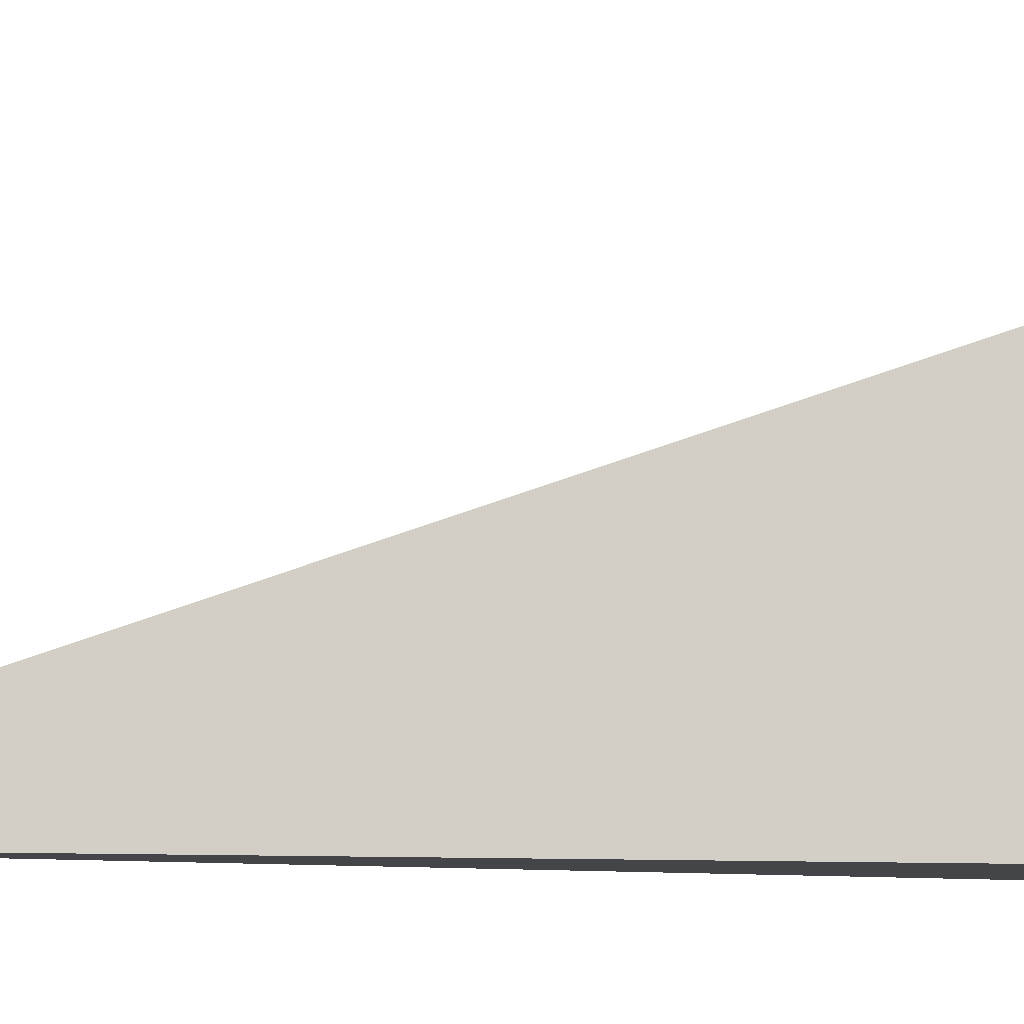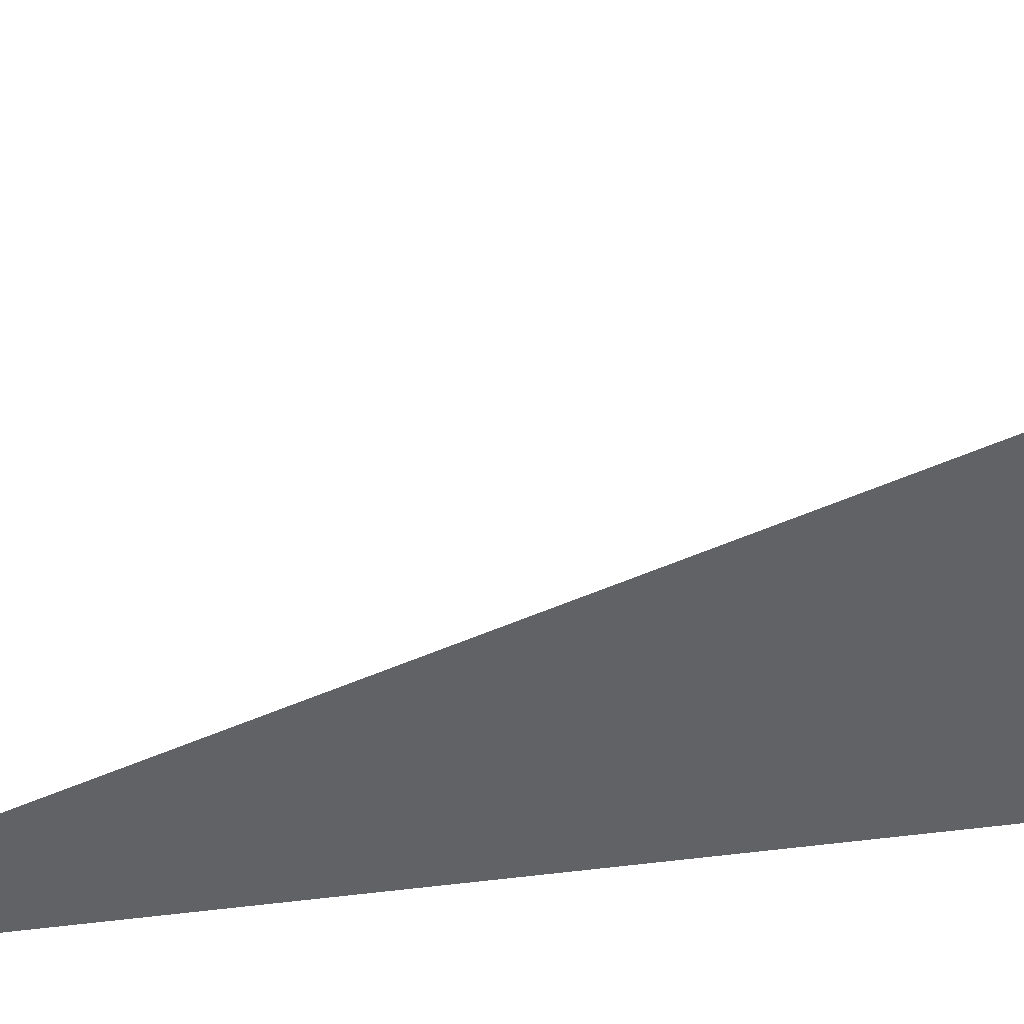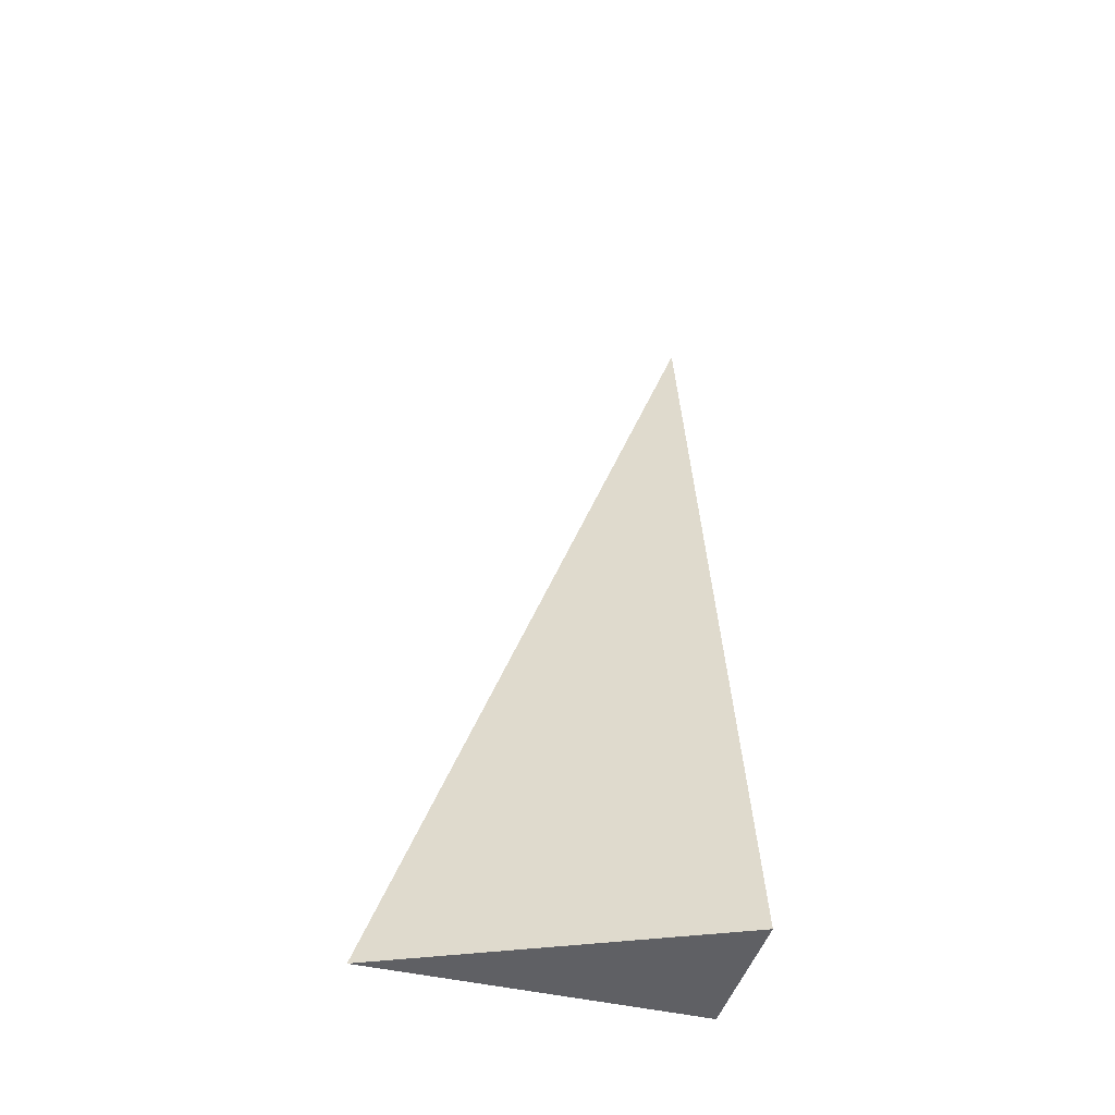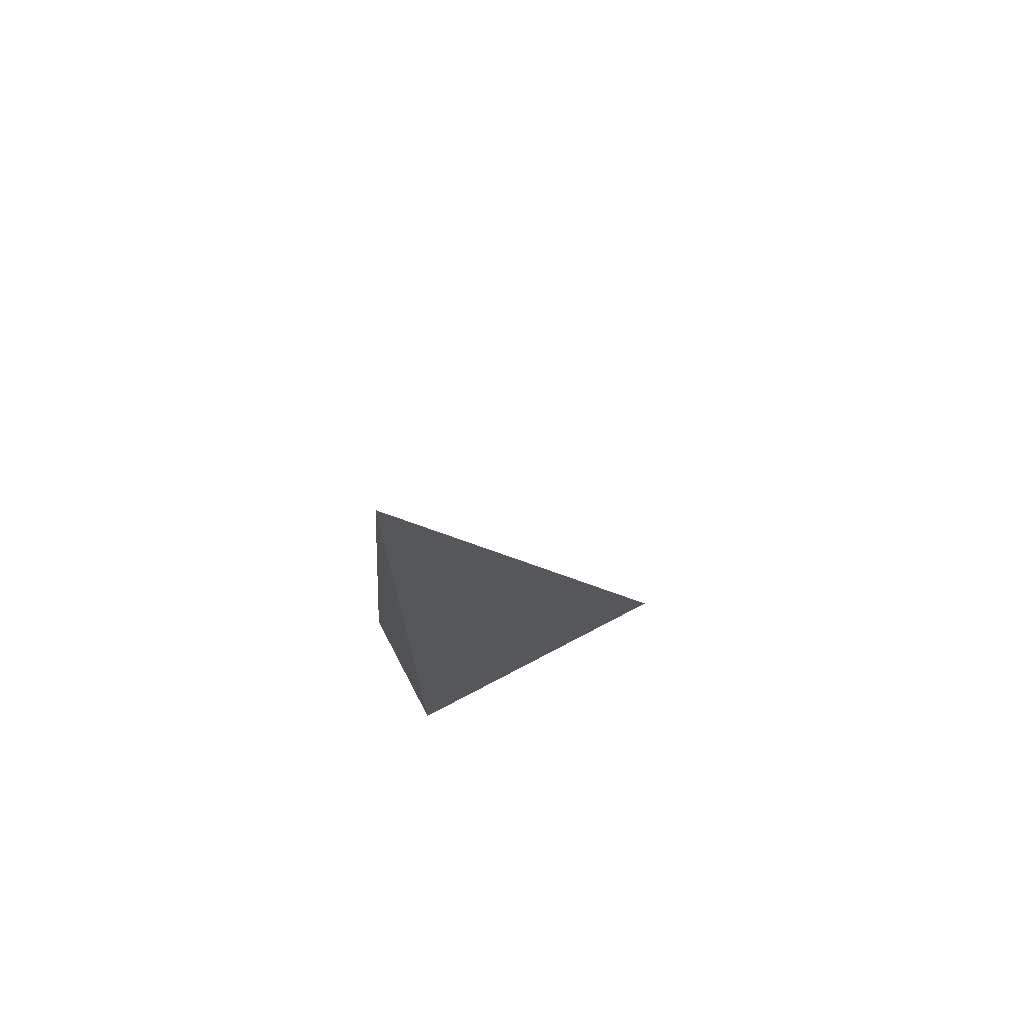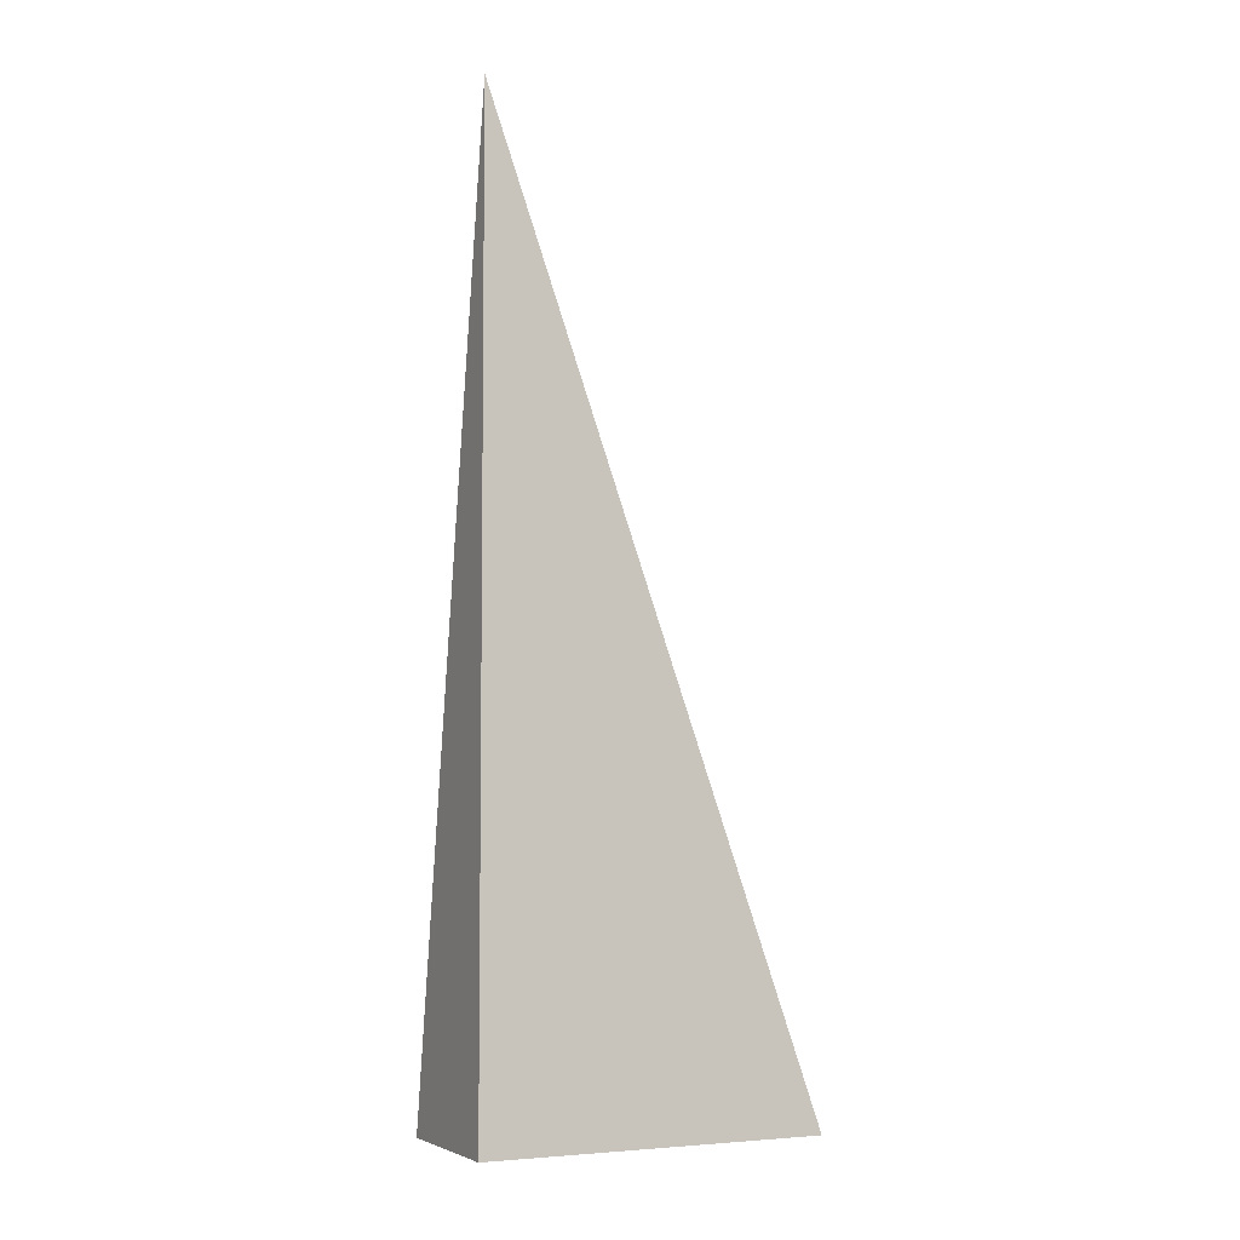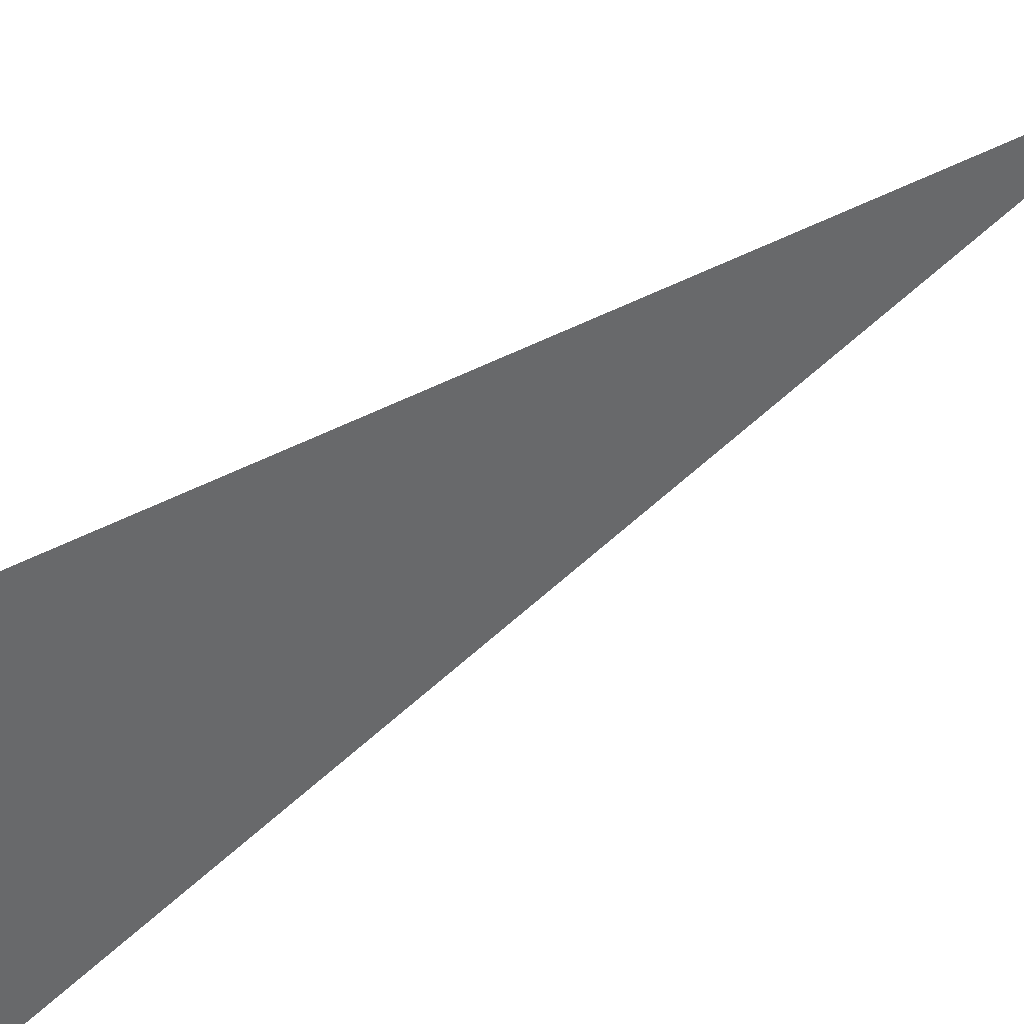
<metadata>
{"format":"obj","ext":"obj","renderer":"f3d","projection":"perspective","resolution":1024,"background":"white","views":[{"elev":-8.7,"azim":-99.1,"up":"+Z"},{"elev":39.8,"azim":-98.6,"up":"+Z"},{"elev":-45.0,"azim":74.5,"up":"+Y"},{"elev":72.8,"azim":-117.8,"up":"+Y"},{"elev":-5.0,"azim":-116.0,"up":"+Y"},{"elev":70.6,"azim":58.0,"up":"+Z"}]}
</metadata>
<code>
v -0.05196 -0.3305 -0.1184
v 0.1559 -0.3305 -0.1184
v -0.05196 0.9916 -0.1184
v -0.05196 -0.3305 0.3552
v -0.05196 0.3305 -0.1184
v 0.05196 0.3305 -0.1184
v 0.05196 -0.3305 -0.1184
v 0.05196 -0.3305 0.1184
v -0.05196 -0.3305 0.1184
v -0.05196 0.3305 0.1184
v -0.05196 -2.776e-17 -0.1184
v -3.469e-18 -2.776e-17 -0.1184
v -3.469e-18 -0.3305 -0.1184
v -0.05196 0.6611 -0.1184
v -3.469e-18 0.6611 -0.1184
v -3.469e-18 0.3305 -0.1184
v 0.1039 -2.776e-17 -0.1184
v 0.1039 -0.3305 -0.1184
v 0.05196 -2.776e-17 -0.1184
v -3.469e-18 -0.3305 6.939e-18
v -0.05196 -0.3305 6.939e-18
v 0.1039 -0.3305 6.939e-18
v 0.05196 -0.3305 6.939e-18
v -3.469e-18 -0.3305 0.2368
v -0.05196 -0.3305 0.2368
v -3.469e-18 -0.3305 0.1184
v -0.05196 0.3305 6.939e-18
v -0.05196 0.6611 6.939e-18
v -0.05196 -2.776e-17 6.939e-18
v -0.05196 -2.776e-17 0.2368
v -0.05196 -2.776e-17 0.1184
v 0.05196 -2.776e-17 6.939e-18
v -3.469e-18 0.3305 6.939e-18
v -3.469e-18 -2.776e-17 0.1184
v -0.05196 -0.1653 -0.1184
v -0.02598 -0.1653 -0.1184
v -0.02598 -0.3305 -0.1184
v -0.05196 0.1653 -0.1184
v -0.02598 0.1653 -0.1184
v -0.02598 -2.776e-17 -0.1184
v 0.02598 -0.1653 -0.1184
v 0.02598 -0.3305 -0.1184
v -3.469e-18 -0.1653 -0.1184
v -0.05196 0.4958 -0.1184
v -0.02598 0.4958 -0.1184
v -0.02598 0.3305 -0.1184
v -0.05196 0.8263 -0.1184
v -0.02598 0.8263 -0.1184
v -0.02598 0.6611 -0.1184
v 0.02598 0.4958 -0.1184
v 0.02598 0.3305 -0.1184
v -3.469e-18 0.4958 -0.1184
v 0.07793 0.1653 -0.1184
v 0.07793 -2.776e-17 -0.1184
v 0.05196 0.1653 -0.1184
v 0.1299 -0.1653 -0.1184
v 0.1299 -0.3305 -0.1184
v 0.1039 -0.1653 -0.1184
v 0.07793 -0.3305 -0.1184
v 0.05196 -0.1653 -0.1184
v 0.07793 -0.1653 -0.1184
v -3.469e-18 0.1653 -0.1184
v 0.02598 0.1653 -0.1184
v 0.02598 -2.776e-17 -0.1184
v -0.02598 -0.3305 -0.05919
v -0.05196 -0.3305 -0.05919
v 0.02598 -0.3305 -0.05919
v -3.469e-18 -0.3305 -0.05919
v -0.02598 -0.3305 0.05919
v -0.05196 -0.3305 0.05919
v -0.02598 -0.3305 6.939e-18
v 0.07793 -0.3305 -0.05919
v 0.05196 -0.3305 -0.05919
v 0.1299 -0.3305 -0.05919
v 0.1039 -0.3305 -0.05919
v 0.07793 -0.3305 0.05919
v 0.05196 -0.3305 0.05919
v 0.07793 -0.3305 6.939e-18
v 0.02598 -0.3305 0.1776
v -3.469e-18 -0.3305 0.1776
v 0.02598 -0.3305 0.1184
v -0.02598 -0.3305 0.296
v -0.05196 -0.3305 0.296
v -0.02598 -0.3305 0.2368
v -0.05196 -0.3305 0.1776
v -0.02598 -0.3305 0.1184
v -0.02598 -0.3305 0.1776
v 0.02598 -0.3305 6.939e-18
v 0.02598 -0.3305 0.05919
v -3.469e-18 -0.3305 0.05919
v -0.05196 0.6611 -0.05919
v -0.05196 0.8263 -0.05919
v -0.05196 0.3305 -0.05919
v -0.05196 0.4958 -0.05919
v -0.05196 0.3305 0.05919
v -0.05196 0.4958 0.05919
v -0.05196 0.4958 6.939e-18
v -0.05196 -2.776e-17 -0.05919
v -0.05196 0.1653 -0.05919
v -0.05196 -0.1653 -0.05919
v -0.05196 -0.1653 0.05919
v -0.05196 -0.1653 6.939e-18
v -0.05196 -0.1653 0.1776
v -0.05196 -0.1653 0.1184
v -0.05196 -0.1653 0.296
v -0.05196 -0.1653 0.2368
v -0.05196 0.1653 0.1776
v -0.05196 0.1653 0.1184
v -0.05196 -2.776e-17 0.1776
v -0.05196 0.1653 6.939e-18
v -0.05196 -2.776e-17 0.05919
v -0.05196 0.1653 0.05919
v 0.1039 -0.1653 -0.05919
v 0.05196 0.1653 -0.05919
v 0.07793 -2.776e-17 -0.05919
v 0.05196 -0.1653 0.05919
v 0.07793 -0.1653 6.939e-18
v -3.469e-18 0.4958 -0.05919
v 0.02598 0.3305 -0.05919
v -0.02598 0.6611 -0.05919
v -0.02598 0.3305 0.05919
v -0.02598 0.4958 6.939e-18
v -0.02598 -2.776e-17 0.1776
v -0.02598 0.1653 0.1184
v -0.02598 -0.1653 0.2368
v 0.02598 -0.1653 0.1184
v -3.469e-18 -0.1653 0.1776
v 0.02598 0.1653 6.939e-18
v -3.469e-18 0.1653 0.05919
v 0.02598 -2.776e-17 0.05919
f 1 35 37
f 35 11 36
f 36 13 37
f 35 36 37
f 11 38 40
f 38 5 39
f 39 12 40
f 38 39 40
f 12 41 43
f 41 7 42
f 42 13 43
f 41 42 43
f 11 40 36
f 40 12 43
f 43 13 36
f 40 43 36
f 5 44 46
f 44 14 45
f 45 16 46
f 44 45 46
f 14 47 49
f 47 3 48
f 48 15 49
f 47 48 49
f 15 50 52
f 50 6 51
f 51 16 52
f 50 51 52
f 14 49 45
f 49 15 52
f 52 16 45
f 49 52 45
f 6 53 55
f 53 17 54
f 54 19 55
f 53 54 55
f 17 56 58
f 56 2 57
f 57 18 58
f 56 57 58
f 18 59 61
f 59 7 60
f 60 19 61
f 59 60 61
f 17 58 54
f 58 18 61
f 61 19 54
f 58 61 54
f 5 46 39
f 46 16 62
f 62 12 39
f 46 62 39
f 16 51 63
f 51 6 55
f 55 19 63
f 51 55 63
f 19 60 64
f 60 7 41
f 41 12 64
f 60 41 64
f 16 63 62
f 63 19 64
f 64 12 62
f 63 64 62
f 1 37 66
f 37 13 65
f 65 21 66
f 37 65 66
f 13 42 68
f 42 7 67
f 67 20 68
f 42 67 68
f 20 69 71
f 69 9 70
f 70 21 71
f 69 70 71
f 13 68 65
f 68 20 71
f 71 21 65
f 68 71 65
f 7 59 73
f 59 18 72
f 72 23 73
f 59 72 73
f 18 57 75
f 57 2 74
f 74 22 75
f 57 74 75
f 22 76 78
f 76 8 77
f 77 23 78
f 76 77 78
f 18 75 72
f 75 22 78
f 78 23 72
f 75 78 72
f 8 79 81
f 79 24 80
f 80 26 81
f 79 80 81
f 24 82 84
f 82 4 83
f 83 25 84
f 82 83 84
f 25 85 87
f 85 9 86
f 86 26 87
f 85 86 87
f 24 84 80
f 84 25 87
f 87 26 80
f 84 87 80
f 7 73 67
f 73 23 88
f 88 20 67
f 73 88 67
f 23 77 89
f 77 8 81
f 81 26 89
f 77 81 89
f 26 86 90
f 86 9 69
f 69 20 90
f 86 69 90
f 23 89 88
f 89 26 90
f 90 20 88
f 89 90 88
f 3 47 92
f 47 14 91
f 91 28 92
f 47 91 92
f 14 44 94
f 44 5 93
f 93 27 94
f 44 93 94
f 27 95 97
f 95 10 96
f 96 28 97
f 95 96 97
f 14 94 91
f 94 27 97
f 97 28 91
f 94 97 91
f 5 38 99
f 38 11 98
f 98 29 99
f 38 98 99
f 11 35 100
f 35 1 66
f 66 21 100
f 35 66 100
f 21 70 102
f 70 9 101
f 101 29 102
f 70 101 102
f 11 100 98
f 100 21 102
f 102 29 98
f 100 102 98
f 9 85 104
f 85 25 103
f 103 31 104
f 85 103 104
f 25 83 106
f 83 4 105
f 105 30 106
f 83 105 106
f 30 107 109
f 107 10 108
f 108 31 109
f 107 108 109
f 25 106 103
f 106 30 109
f 109 31 103
f 106 109 103
f 5 99 93
f 99 29 110
f 110 27 93
f 99 110 93
f 29 101 111
f 101 9 104
f 104 31 111
f 101 104 111
f 31 108 112
f 108 10 95
f 95 27 112
f 108 95 112
f 29 111 110
f 111 31 112
f 112 27 110
f 111 112 110
f 2 56 74
f 56 17 113
f 113 22 74
f 56 113 74
f 17 53 115
f 53 6 114
f 114 32 115
f 53 114 115
f 32 116 117
f 116 8 76
f 76 22 117
f 116 76 117
f 17 115 113
f 115 32 117
f 117 22 113
f 115 117 113
f 6 50 119
f 50 15 118
f 118 33 119
f 50 118 119
f 15 48 120
f 48 3 92
f 92 28 120
f 48 92 120
f 28 96 122
f 96 10 121
f 121 33 122
f 96 121 122
f 15 120 118
f 120 28 122
f 122 33 118
f 120 122 118
f 10 107 124
f 107 30 123
f 123 34 124
f 107 123 124
f 30 105 125
f 105 4 82
f 82 24 125
f 105 82 125
f 24 79 127
f 79 8 126
f 126 34 127
f 79 126 127
f 30 125 123
f 125 24 127
f 127 34 123
f 125 127 123
f 6 119 114
f 119 33 128
f 128 32 114
f 119 128 114
f 33 121 129
f 121 10 124
f 124 34 129
f 121 124 129
f 34 126 130
f 126 8 116
f 116 32 130
f 126 116 130
f 33 129 128
f 129 34 130
f 130 32 128
f 129 130 128

</code>
